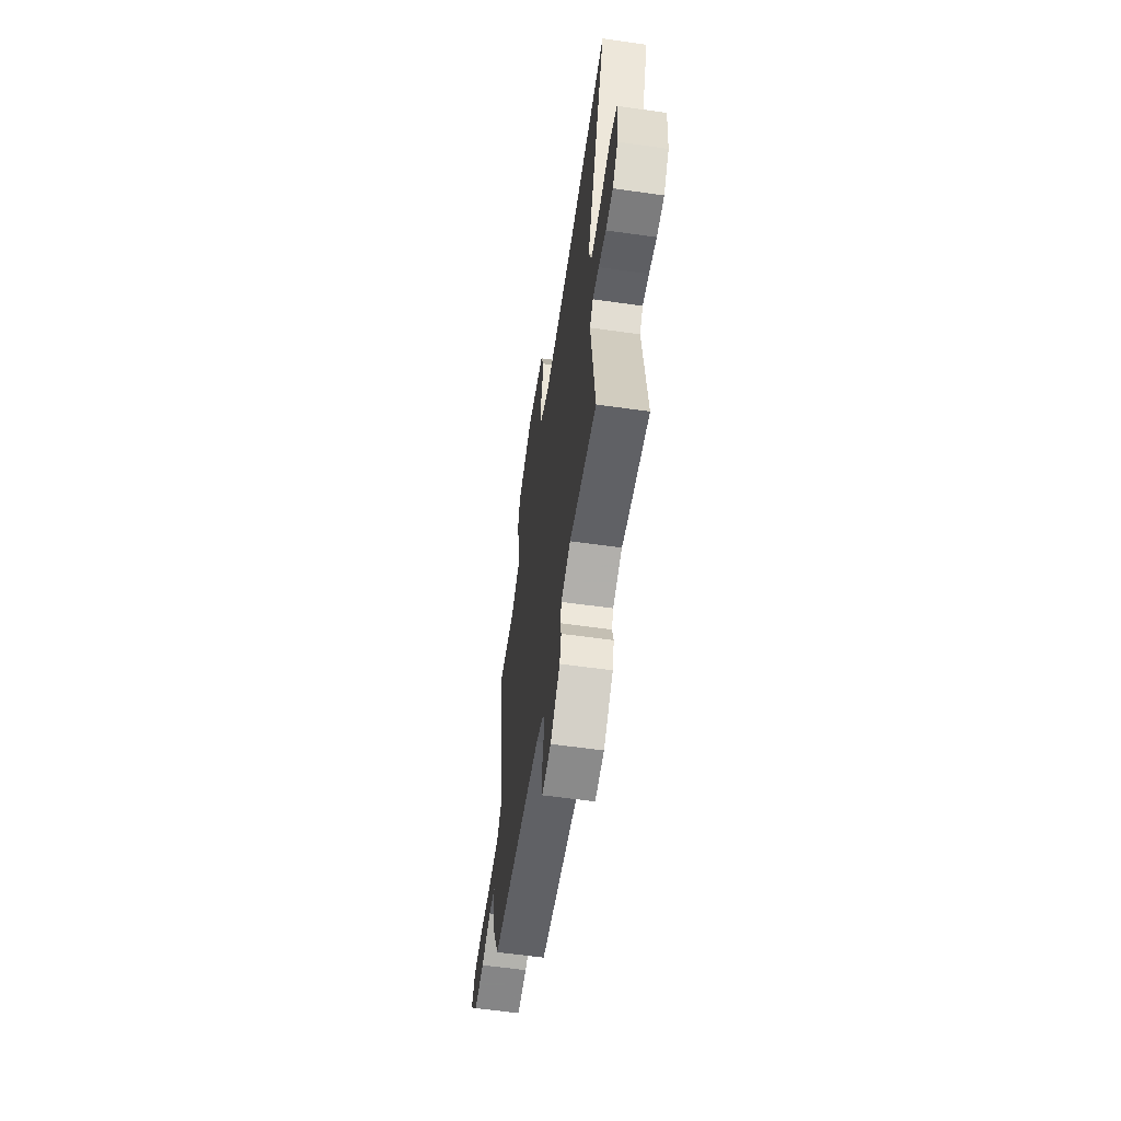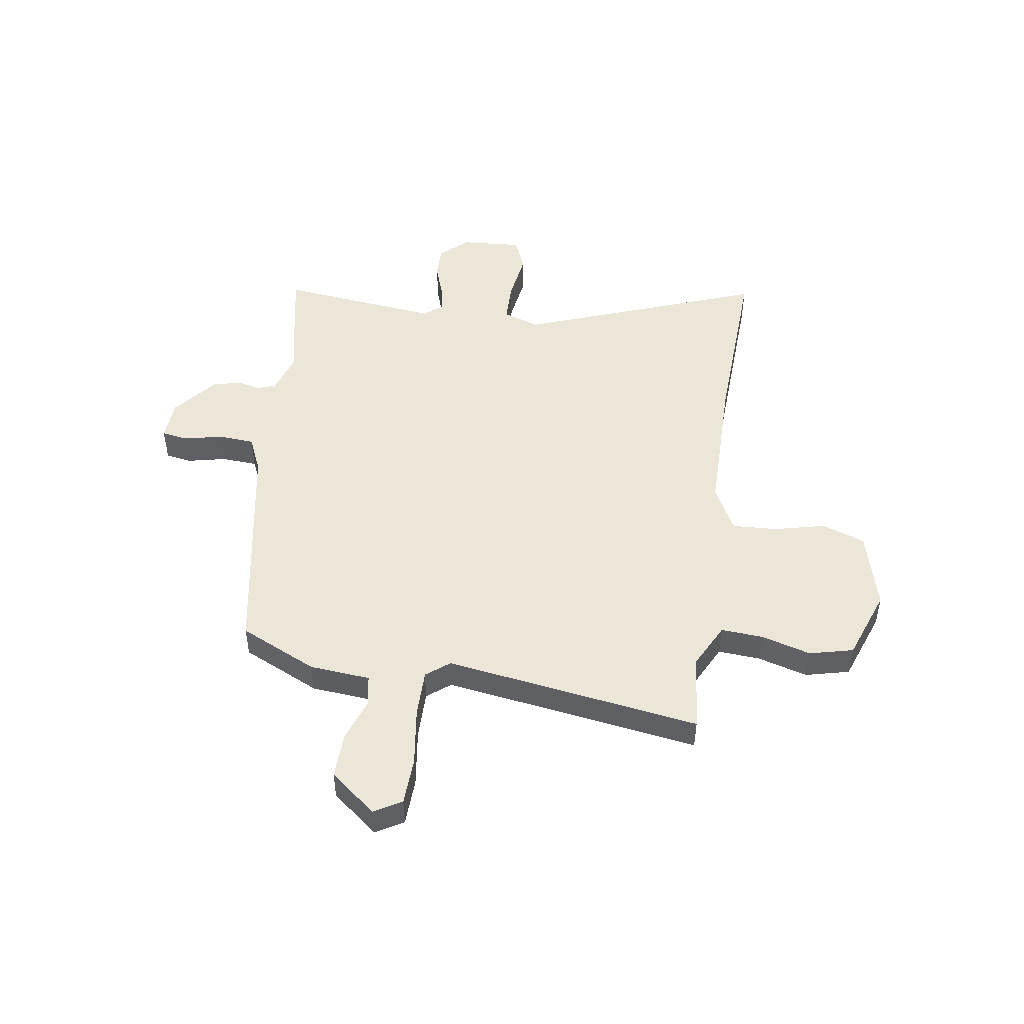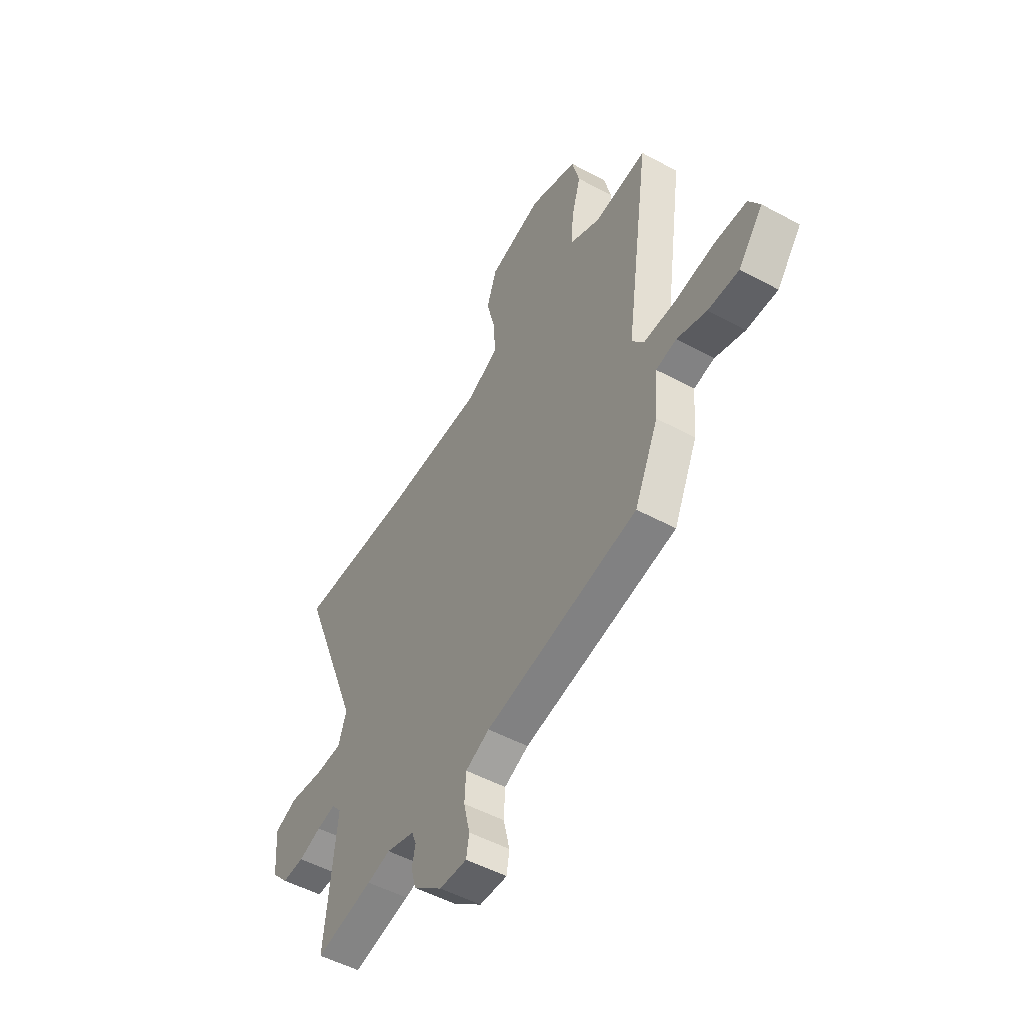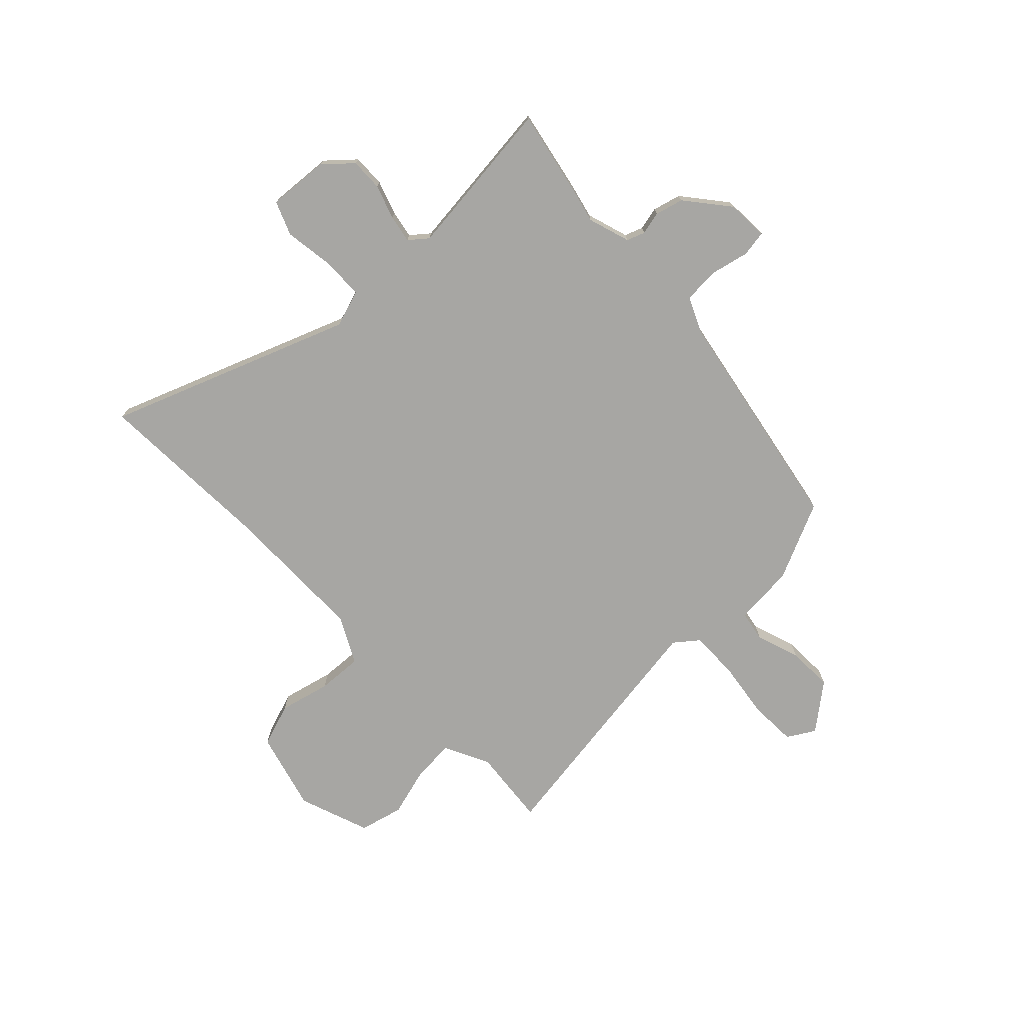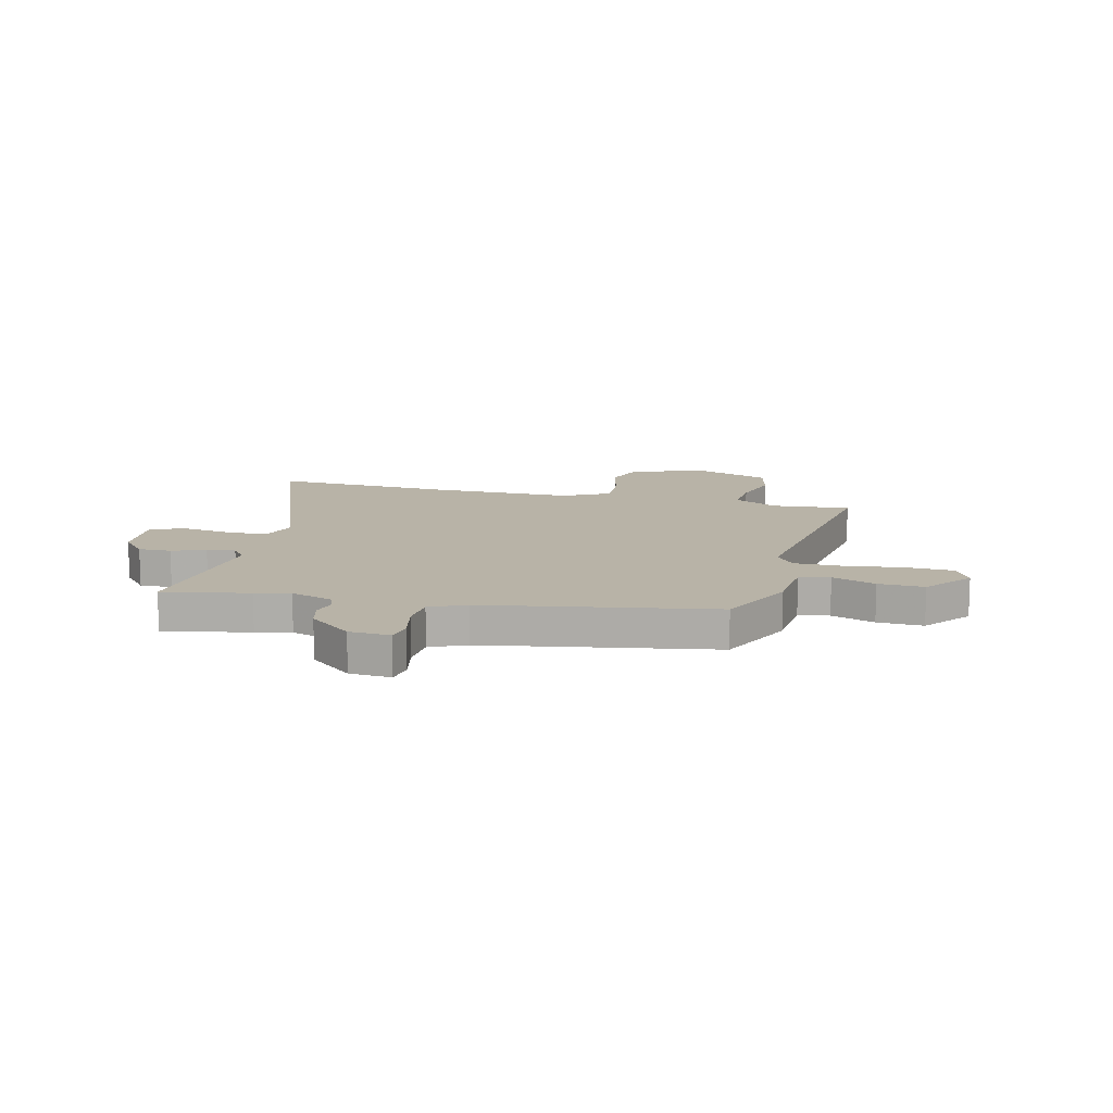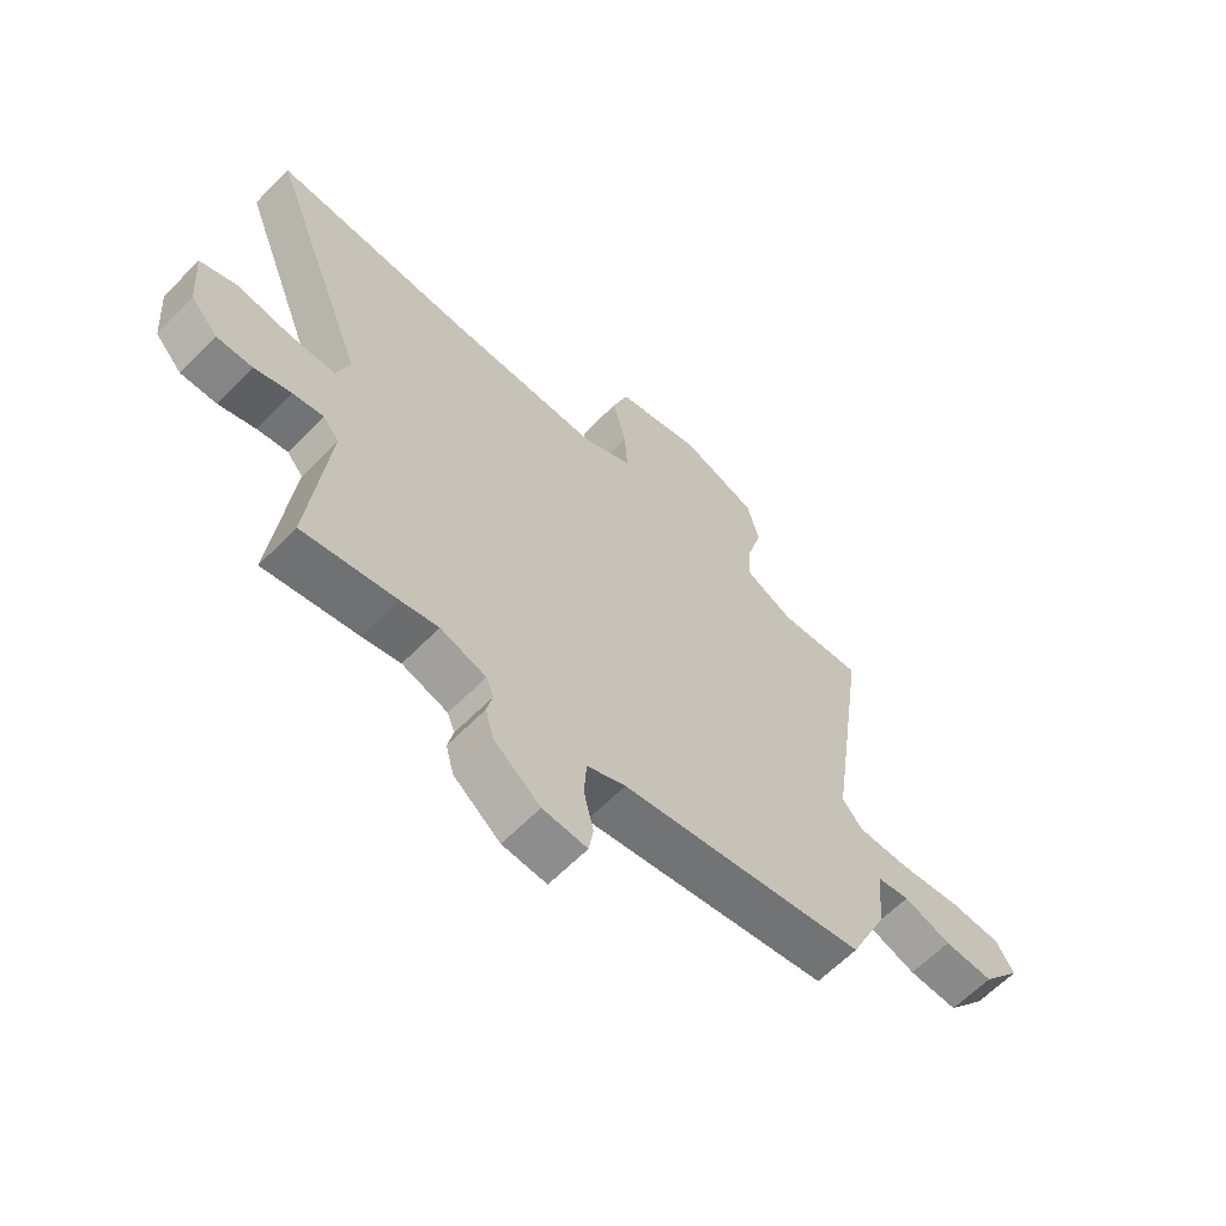
<metadata>
{"format":"obj","ext":"obj","renderer":"f3d","projection":"perspective","resolution":1024,"background":"white","views":[{"elev":-60.6,"azim":81.8,"up":"+Z"},{"elev":48.6,"azim":-81.0,"up":"+Y"},{"elev":-51.1,"azim":-120.6,"up":"+Z"},{"elev":-74.2,"azim":134.1,"up":"+Y"},{"elev":12.8,"azim":-165.6,"up":"+Y"},{"elev":-62.8,"azim":135.7,"up":"+Z"}]}
</metadata>
<code>
v -0.451 0.07 -0.381
v -0.518 0.07 -0.234
v -0.527 0.07 -0.119
v -0.585 0.07 -0.108
v -0.668 0.07 -0.136
v -0.755 0.07 -0.138
v -0.824 0.07 -0.051
v -0.793 0.07 0.001
v -0.703 0.07 0.004
v -0.593 0.07 -0.012
v -0.502 0.07 -0.013
v -0.467 0.07 0.031
v -0.536 0.07 0.516
v -0.388 0.07 0.501
v -0.303 0.07 0.543
v -0.308 0.07 0.623
v -0.334 0.07 0.717
v -0.313 0.07 0.8
v -0.178 0.07 0.848
v -0.028 0.07 0.807
v 0 0.07 0.725
v -0.024 0.07 0.628
v -0.029 0.07 0.543
v 0.058 0.07 0.497
v 0.333 0.07 0.494
v 0.675 0.07 0.507
v 0.5 0.07 0.052
v 0.523 0.07 -0.018
v 0.602 0.07 -0.02
v 0.696 0.07 -0.007
v 0.76 0.07 -0.033
v 0.751 0.07 -0.149
v 0.704 0.07 -0.201
v 0.642 0.07 -0.199
v 0.578 0.07 -0.177
v 0.525 0.07 -0.167
v 0.497 0.07 -0.201
v 0.529 0.07 -0.506
v 0.366 0.07 -0.473
v 0.3 0.07 -0.457
v 0.22 0.07 -0.482
v 0.207 0.07 -0.516
v 0.217 0.07 -0.56
v 0.203 0.07 -0.613
v 0.121 0.07 -0.679
v 0.043 0.07 -0.683
v 0.035 0.07 -0.634
v 0.052 0.07 -0.56
v 0.048 0.07 -0.492
v -0.02 0.07 -0.461
v -0.451 0 -0.381
v -0.518 0 -0.234
v -0.527 0 -0.119
v -0.585 0 -0.108
v -0.668 0 -0.136
v -0.755 0 -0.138
v -0.824 0 -0.051
v -0.793 0 0.001
v -0.703 0 0.004
v -0.593 0 -0.012
v -0.502 0 -0.013
v -0.467 0 0.031
v -0.536 0 0.516
v -0.388 0 0.501
v -0.303 0 0.543
v -0.308 0 0.623
v -0.334 0 0.717
v -0.313 0 0.8
v -0.178 0 0.848
v -0.028 0 0.807
v 0 0 0.725
v -0.024 0 0.628
v -0.029 0 0.543
v 0.058 0 0.497
v 0.333 0 0.494
v 0.675 0 0.507
v 0.5 0 0.052
v 0.523 0 -0.018
v 0.602 0 -0.02
v 0.696 0 -0.007
v 0.76 0 -0.033
v 0.751 0 -0.149
v 0.704 0 -0.201
v 0.642 0 -0.199
v 0.578 0 -0.177
v 0.525 0 -0.167
v 0.497 0 -0.201
v 0.529 0 -0.506
v 0.366 0 -0.473
v 0.3 0 -0.457
v 0.22 0 -0.482
v 0.207 0 -0.516
v 0.217 0 -0.56
v 0.203 0 -0.613
v 0.121 0 -0.679
v 0.043 0 -0.683
v 0.035 0 -0.634
v 0.052 0 -0.56
v 0.048 0 -0.492
v -0.02 0 -0.461
f 45 46 47 48
f 45 48 49
f 42 43 44 45
f 41 42 45 49
f 40 41 49 50
f 37 38 39 40
f 32 33 34 35
f 32 35 36
f 29 30 31 32
f 28 29 32 36
f 27 28 36 37
f 25 26 27
f 24 25 27 37
f 19 20 21 22
f 19 22 23
f 16 17 18 19
f 15 16 19 23
f 14 15 23 24
f 12 13 14
f 7 8 9 10
f 7 10 11
f 4 5 6 7
f 3 4 7 11
f 2 3 11 12
f 50 1 2 12
f 24 37 40 50
f 12 14 24 50
f 98 97 96 95
f 99 98 95
f 95 94 93 92
f 99 95 92 91
f 100 99 91 90
f 90 89 88 87
f 85 84 83 82
f 86 85 82
f 82 81 80 79
f 86 82 79 78
f 87 86 78 77
f 77 76 75
f 87 77 75 74
f 72 71 70 69
f 73 72 69
f 69 68 67 66
f 73 69 66 65
f 74 73 65 64
f 64 63 62
f 60 59 58 57
f 61 60 57
f 57 56 55 54
f 61 57 54 53
f 62 61 53 52
f 62 52 51 100
f 100 90 87 74
f 100 74 64 62
f 1 51 52 2
f 2 52 53 3
f 3 53 54 4
f 4 54 55 5
f 5 55 56 6
f 6 56 57 7
f 7 57 58 8
f 8 58 59 9
f 9 59 60 10
f 10 60 61 11
f 11 61 62 12
f 12 62 63 13
f 13 63 64 14
f 14 64 65 15
f 15 65 66 16
f 16 66 67 17
f 17 67 68 18
f 18 68 69 19
f 19 69 70 20
f 20 70 71 21
f 21 71 72 22
f 22 72 73 23
f 23 73 74 24
f 24 74 75 25
f 25 75 76 26
f 26 76 77 27
f 27 77 78 28
f 28 78 79 29
f 29 79 80 30
f 30 80 81 31
f 31 81 82 32
f 32 82 83 33
f 33 83 84 34
f 34 84 85 35
f 35 85 86 36
f 36 86 87 37
f 37 87 88 38
f 38 88 89 39
f 39 89 90 40
f 40 90 91 41
f 41 91 92 42
f 42 92 93 43
f 43 93 94 44
f 44 94 95 45
f 45 95 96 46
f 46 96 97 47
f 47 97 98 48
f 48 98 99 49
f 49 99 100 50
f 50 100 51 1

</code>
